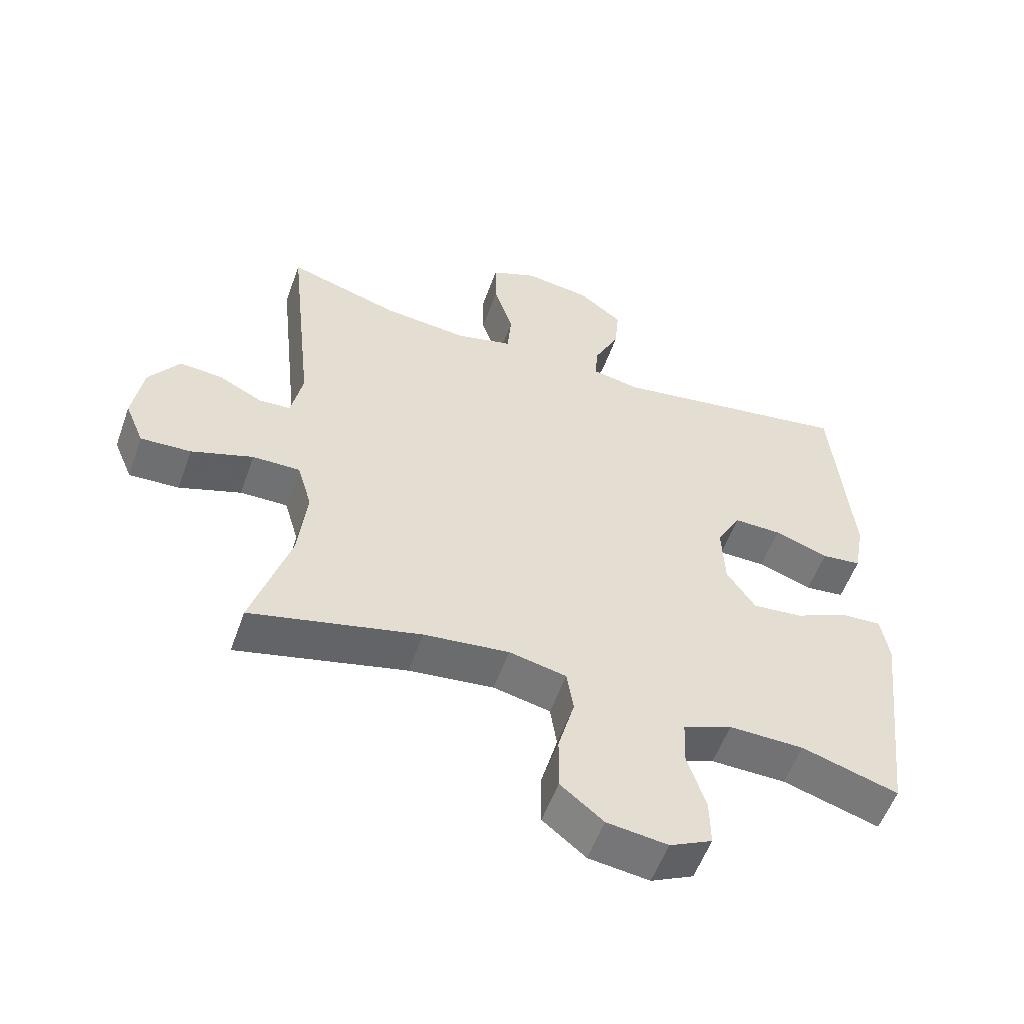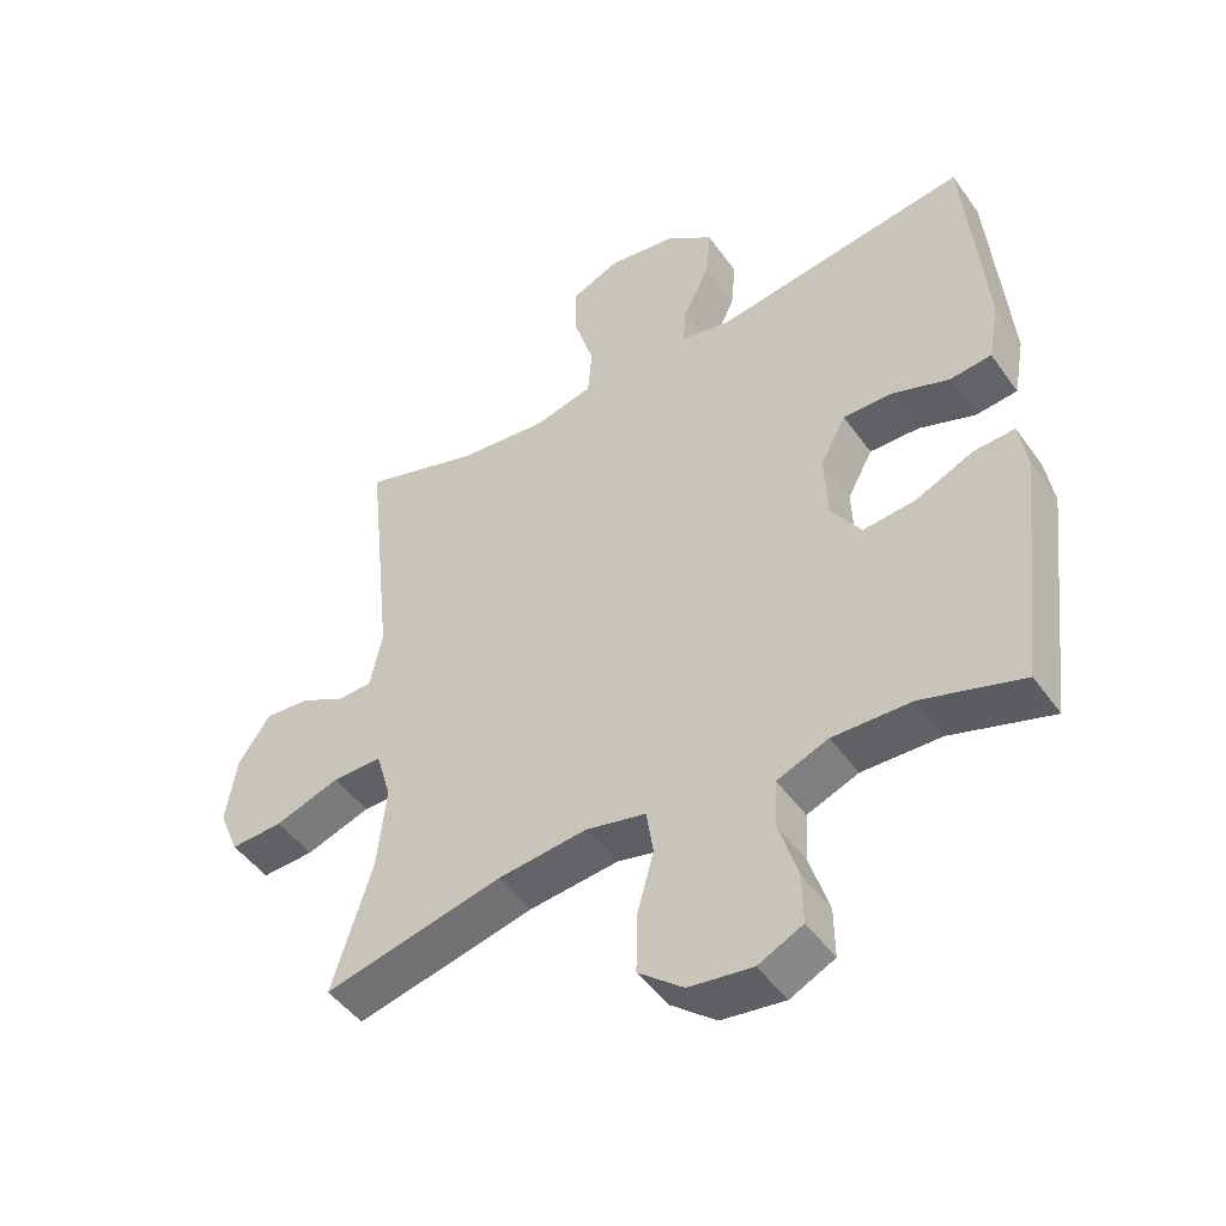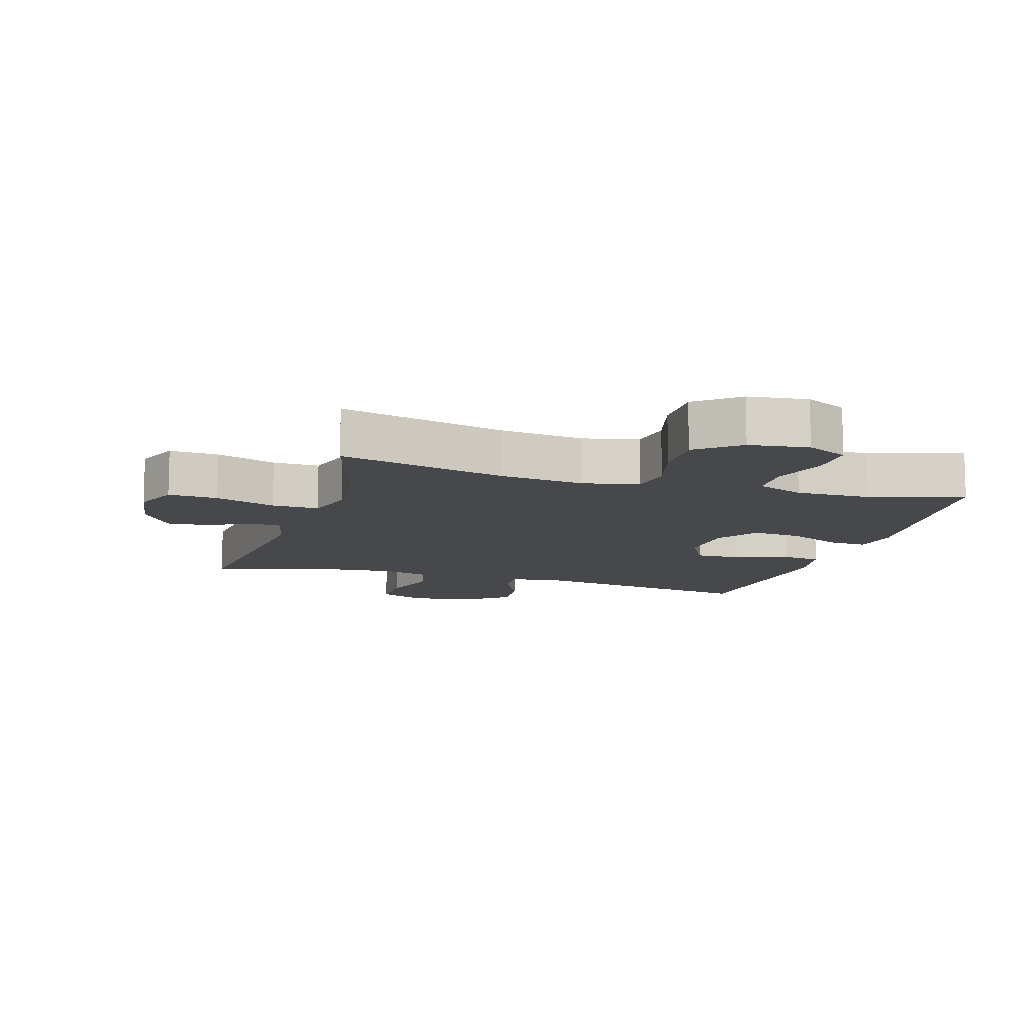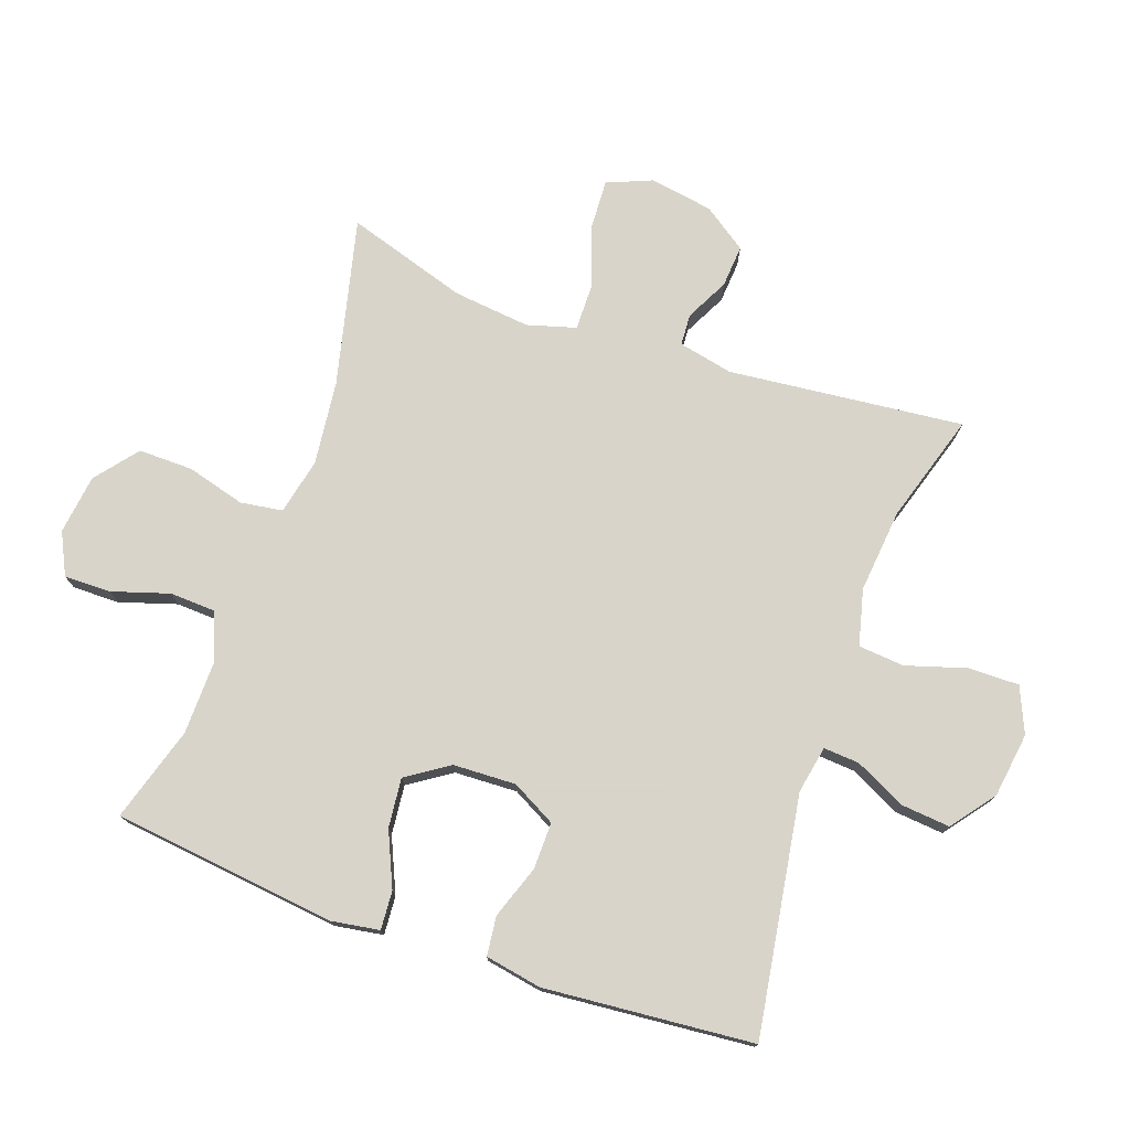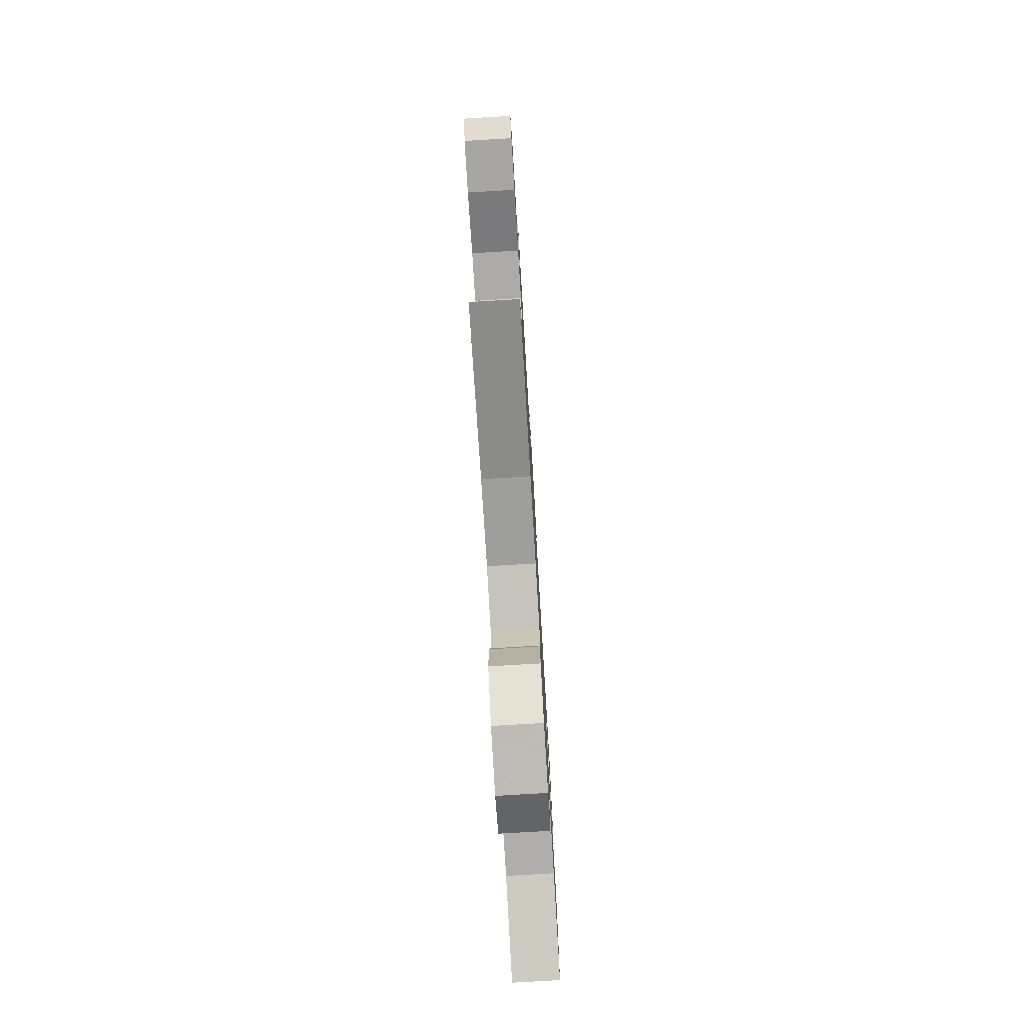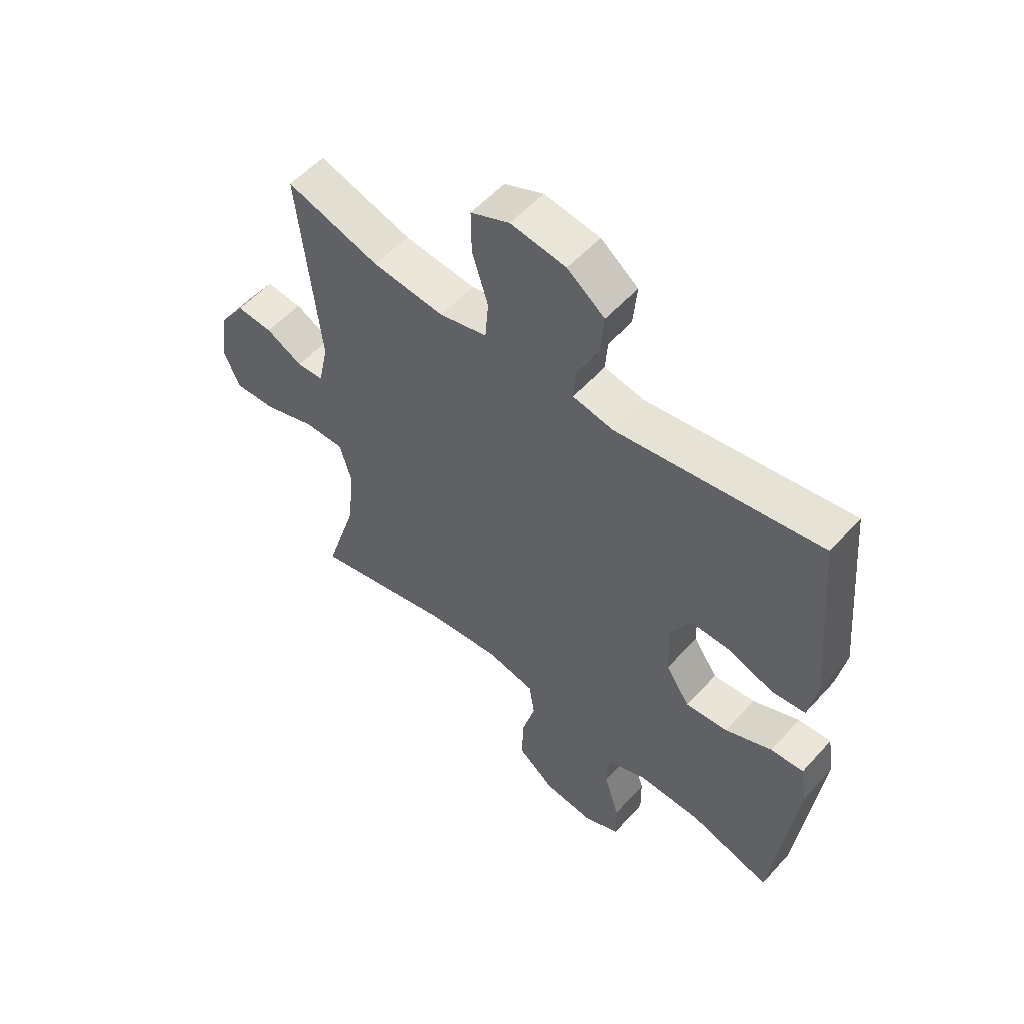
<metadata>
{"format":"obj","ext":"obj","renderer":"f3d","projection":"perspective","resolution":1024,"background":"white","views":[{"elev":-55.4,"azim":160.5,"up":"+Z"},{"elev":-47.3,"azim":-146.4,"up":"+Z"},{"elev":-11.2,"azim":163.0,"up":"+Y"},{"elev":75.7,"azim":-70.5,"up":"+Y"},{"elev":-77.2,"azim":93.4,"up":"+Z"},{"elev":55.2,"azim":-138.8,"up":"+Z"}]}
</metadata>
<code>
v -0.5 0.07 0.5
v -0.128 0.07 0.441
v -0.054 0.07 0.455
v -0.058 0.07 0.511
v -0.097 0.07 0.591
v -0.104 0.07 0.667
v -0.036 0.07 0.719
v 0.065 0.07 0.733
v 0.136 0.07 0.702
v 0.135 0.07 0.623
v 0.106 0.07 0.529
v 0.112 0.07 0.457
v 0.199 0.07 0.435
v 0.33 0.07 0.448
v 0.5 0.07 0.5
v 0.461 0.07 0.133
v 0.479 0.07 0.048
v 0.528 0.07 0.045
v 0.595 0.07 0.079
v 0.661 0.07 0.084
v 0.708 0.07 0.016
v 0.724 0.07 -0.083
v 0.695 0.07 -0.153
v 0.618 0.07 -0.149
v 0.523 0.07 -0.116
v 0.45 0.07 -0.115
v 0.428 0.07 -0.191
v 0.441 0.07 -0.311
v 0.5 0.07 -0.5
v 0.239 0.07 -0.437
v 0.108 0.07 -0.422
v 0.02 0.07 -0.441
v 0.01 0.07 -0.507
v 0.035 0.07 -0.598
v 0.036 0.07 -0.683
v -0.03 0.07 -0.736
v -0.123 0.07 -0.748
v -0.188 0.07 -0.716
v -0.187 0.07 -0.643
v -0.159 0.07 -0.554
v -0.162 0.07 -0.483
v -0.237 0.07 -0.453
v -0.352 0.07 -0.455
v -0.5 0.07 -0.5
v -0.541 0.07 -0.15
v -0.529 0.07 -0.075
v -0.469 0.07 -0.079
v -0.384 0.07 -0.117
v -0.307 0.07 -0.125
v -0.263 0.07 -0.059
v -0.259 0.07 0.039
v -0.296 0.07 0.108
v -0.369 0.07 0.107
v -0.452 0.07 0.078
v -0.513 0.07 0.085
v -0.529 0.07 0.173
v -0.5 0 0.5
v -0.128 0 0.441
v -0.054 0 0.455
v -0.058 0 0.511
v -0.097 0 0.591
v -0.104 0 0.667
v -0.036 0 0.719
v 0.065 0 0.733
v 0.136 0 0.702
v 0.135 0 0.623
v 0.106 0 0.529
v 0.112 0 0.457
v 0.199 0 0.435
v 0.33 0 0.448
v 0.5 0 0.5
v 0.461 0 0.133
v 0.479 0 0.048
v 0.528 0 0.045
v 0.595 0 0.079
v 0.661 0 0.084
v 0.708 0 0.016
v 0.724 0 -0.083
v 0.695 0 -0.153
v 0.618 0 -0.149
v 0.523 0 -0.116
v 0.45 0 -0.115
v 0.428 0 -0.191
v 0.441 0 -0.311
v 0.5 0 -0.5
v 0.239 0 -0.437
v 0.108 0 -0.422
v 0.02 0 -0.441
v 0.01 0 -0.507
v 0.035 0 -0.598
v 0.036 0 -0.683
v -0.03 0 -0.736
v -0.123 0 -0.748
v -0.188 0 -0.716
v -0.187 0 -0.643
v -0.159 0 -0.554
v -0.162 0 -0.483
v -0.237 0 -0.453
v -0.352 0 -0.455
v -0.5 0 -0.5
v -0.541 0 -0.15
v -0.529 0 -0.075
v -0.469 0 -0.079
v -0.384 0 -0.117
v -0.307 0 -0.125
v -0.263 0 -0.059
v -0.259 0 0.039
v -0.296 0 0.108
v -0.369 0 0.107
v -0.452 0 0.078
v -0.513 0 0.085
v -0.529 0 0.173
f 56 1 2
f 55 56 2
f 54 55 2
f 53 54 2
f 52 53 2 3
f 51 52 3
f 50 51 3
f 46 47 48
f 45 46 48
f 44 45 48
f 43 44 48
f 42 43 48 49
f 41 42 49 50
f 38 39 40
f 37 38 40
f 36 37 40
f 35 36 40
f 34 35 40
f 33 34 40
f 32 33 40 41
f 28 29 30
f 27 28 30 31
f 26 27 31 32
f 23 24 25
f 22 23 25
f 21 22 25
f 20 21 25
f 19 20 25
f 18 19 25
f 17 18 25 26
f 41 50 3
f 32 41 3
f 26 32 3
f 17 26 3
f 16 17 3
f 9 10 11
f 8 9 11
f 7 8 11
f 6 7 11
f 5 6 11
f 4 5 11
f 4 11 12
f 3 4 12
f 16 3 12 13
f 14 15 16
f 13 14 16
f 58 57 112
f 58 112 111
f 58 111 110
f 58 110 109
f 59 58 109 108
f 59 108 107
f 59 107 106
f 104 103 102
f 104 102 101
f 104 101 100
f 104 100 99
f 105 104 99 98
f 106 105 98 97
f 96 95 94
f 96 94 93
f 96 93 92
f 96 92 91
f 96 91 90
f 96 90 89
f 97 96 89 88
f 86 85 84
f 87 86 84 83
f 88 87 83 82
f 81 80 79
f 81 79 78
f 81 78 77
f 81 77 76
f 81 76 75
f 81 75 74
f 82 81 74 73
f 59 106 97
f 59 97 88
f 59 88 82
f 59 82 73
f 59 73 72
f 67 66 65
f 67 65 64
f 67 64 63
f 67 63 62
f 67 62 61
f 67 61 60
f 68 67 60
f 68 60 59
f 69 68 59 72
f 72 71 70
f 72 70 69
f 1 57 58 2
f 2 58 59 3
f 3 59 60 4
f 4 60 61 5
f 5 61 62 6
f 6 62 63 7
f 7 63 64 8
f 8 64 65 9
f 9 65 66 10
f 10 66 67 11
f 11 67 68 12
f 12 68 69 13
f 13 69 70 14
f 14 70 71 15
f 15 71 72 16
f 16 72 73 17
f 17 73 74 18
f 18 74 75 19
f 19 75 76 20
f 20 76 77 21
f 21 77 78 22
f 22 78 79 23
f 23 79 80 24
f 24 80 81 25
f 25 81 82 26
f 26 82 83 27
f 27 83 84 28
f 28 84 85 29
f 29 85 86 30
f 30 86 87 31
f 31 87 88 32
f 32 88 89 33
f 33 89 90 34
f 34 90 91 35
f 35 91 92 36
f 36 92 93 37
f 37 93 94 38
f 38 94 95 39
f 39 95 96 40
f 40 96 97 41
f 41 97 98 42
f 42 98 99 43
f 43 99 100 44
f 44 100 101 45
f 45 101 102 46
f 46 102 103 47
f 47 103 104 48
f 48 104 105 49
f 49 105 106 50
f 50 106 107 51
f 51 107 108 52
f 52 108 109 53
f 53 109 110 54
f 54 110 111 55
f 55 111 112 56
f 56 112 57 1

</code>
